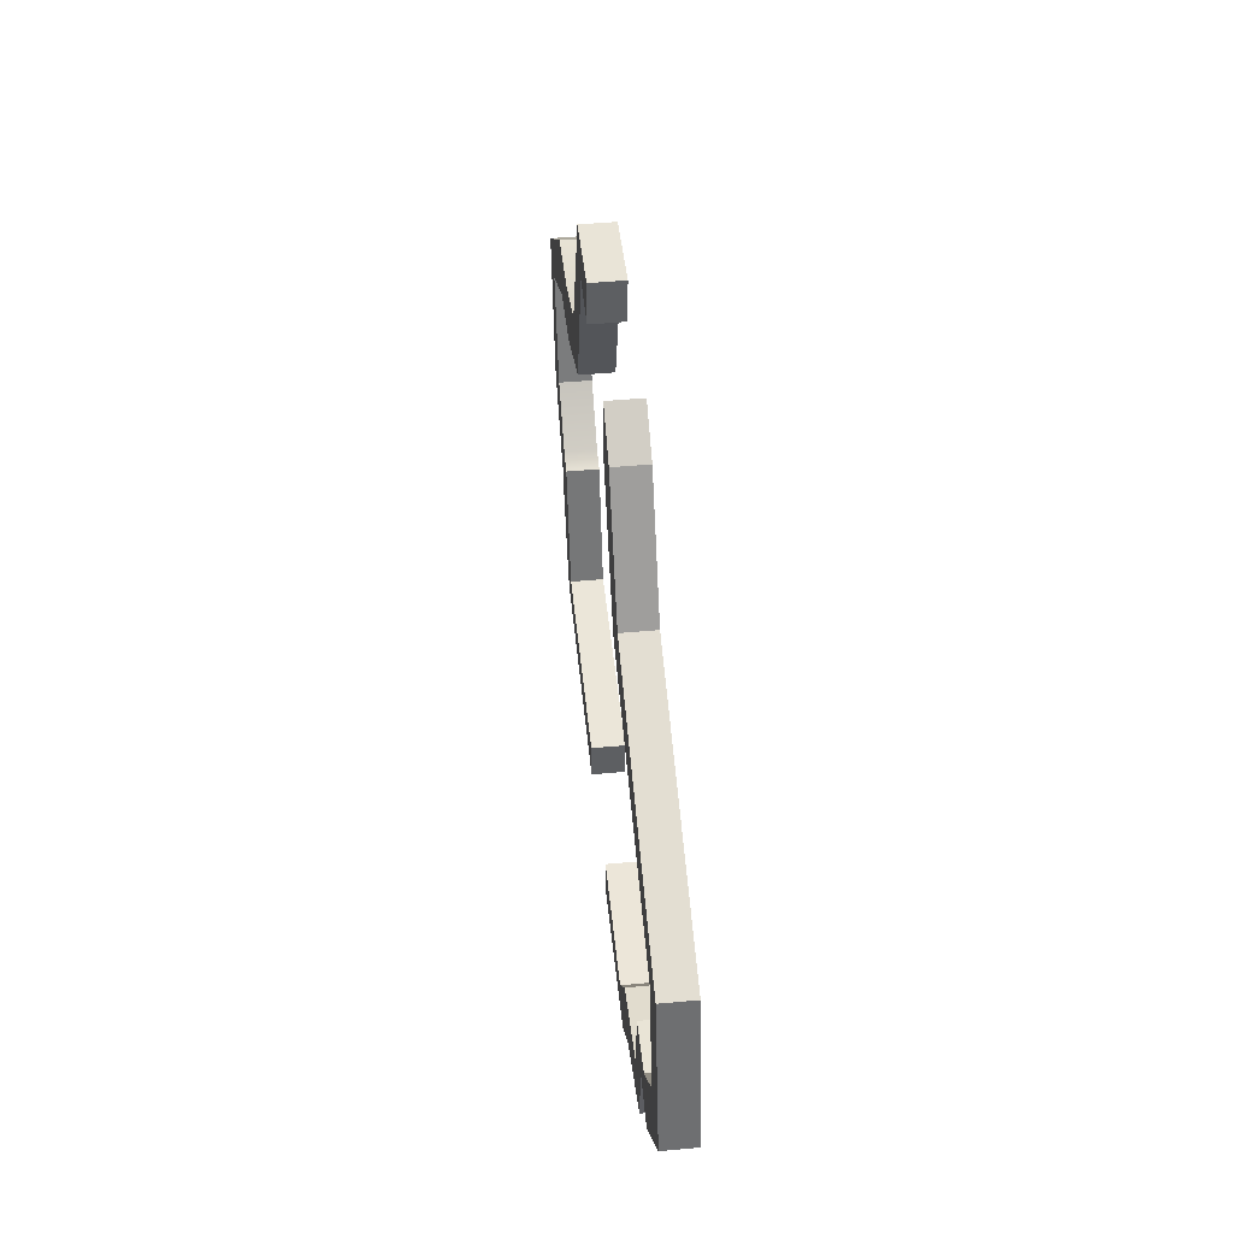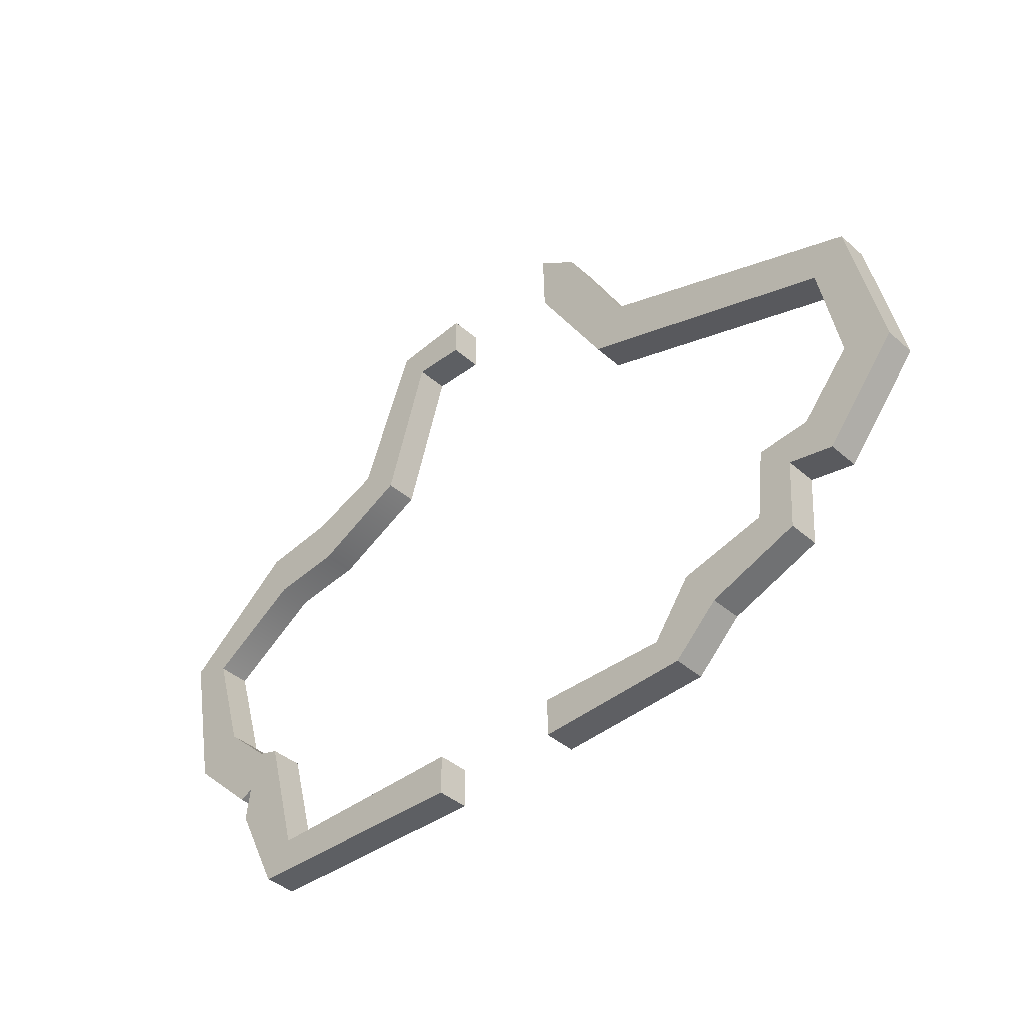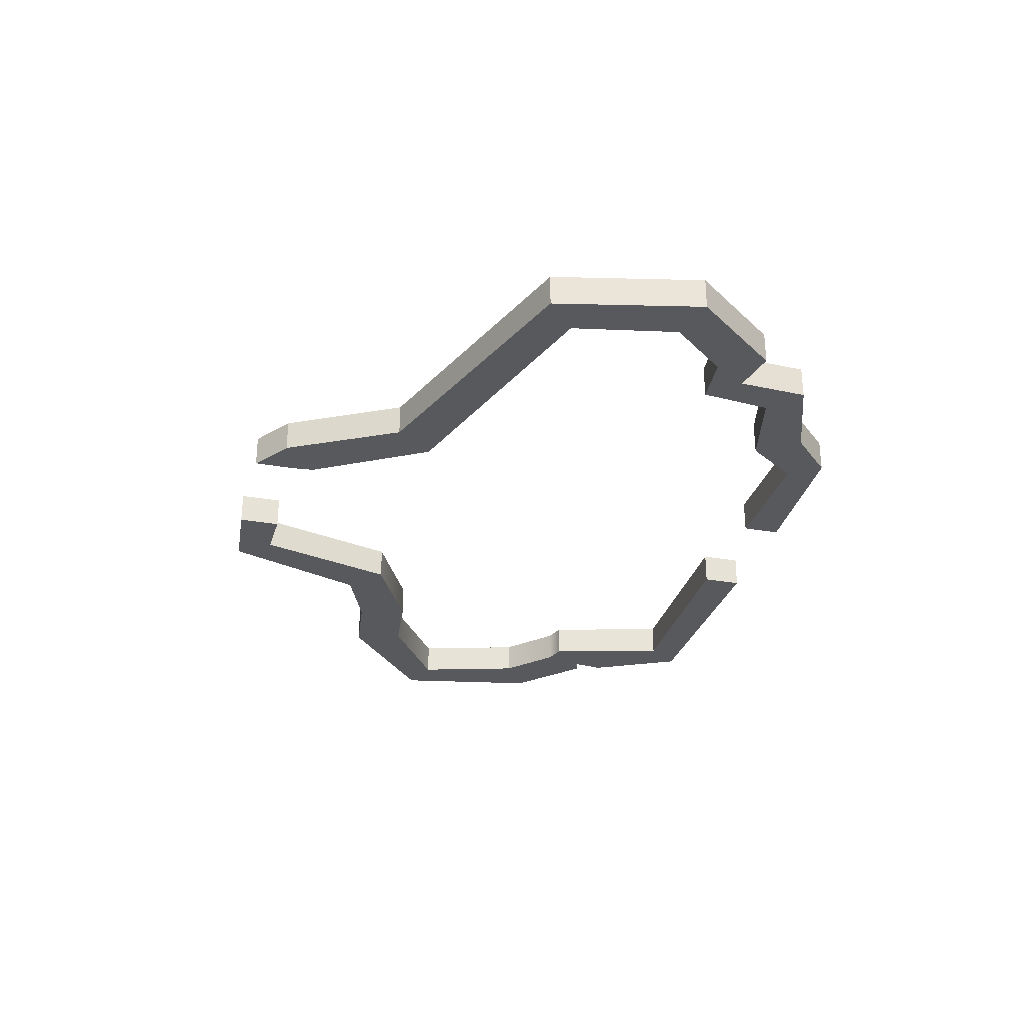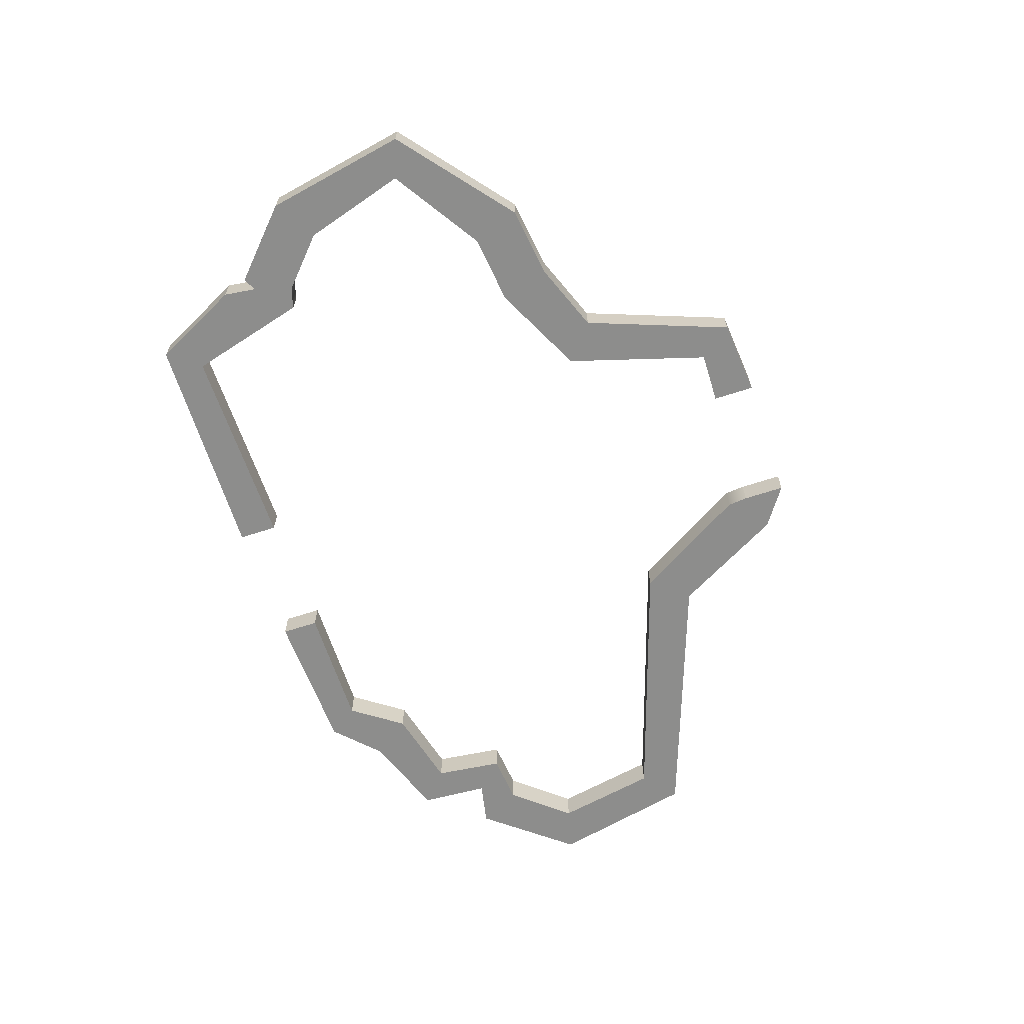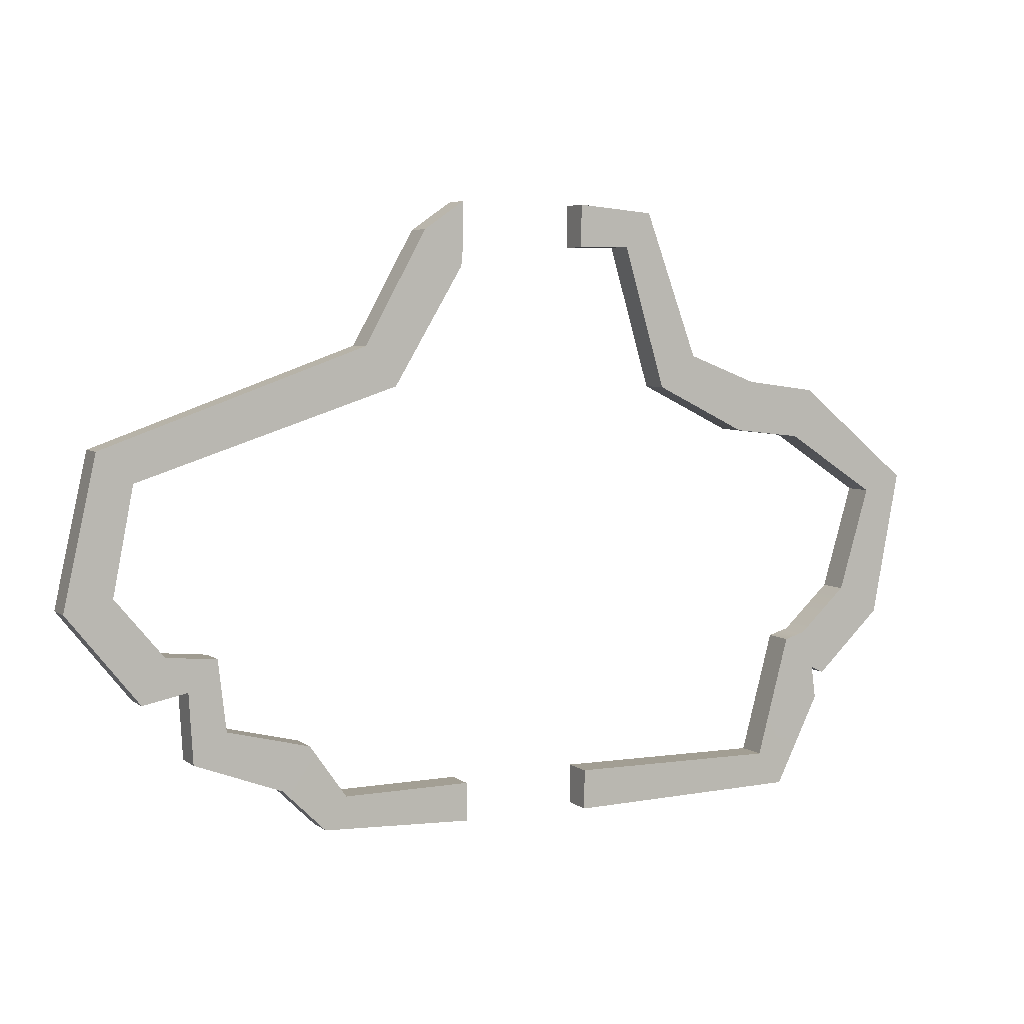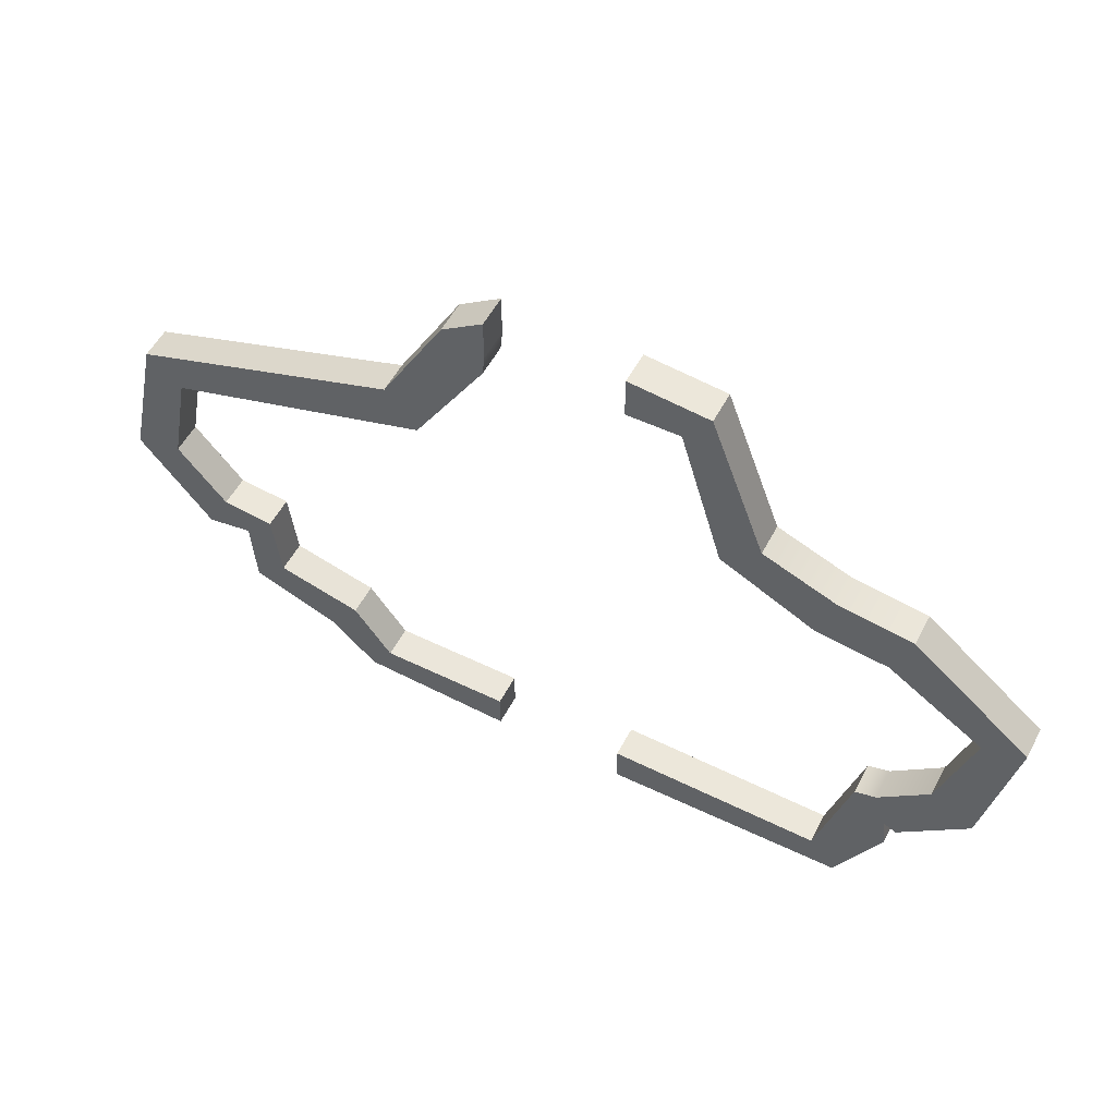
<metadata>
{"format":"obj","ext":"obj","renderer":"f3d","projection":"perspective","resolution":1024,"background":"white","views":[{"elev":48.5,"azim":-95.8,"up":"+Y"},{"elev":-40.5,"azim":-137.0,"up":"+Y"},{"elev":-29.6,"azim":-104.6,"up":"+Z"},{"elev":-64.4,"azim":108.3,"up":"+Z"},{"elev":5.2,"azim":-26.4,"up":"+Y"},{"elev":54.2,"azim":27.5,"up":"+Y"}]}
</metadata>
<code>
g default
v -3.116 -3.306 0
v 4.401 -3.323 0
v -5.026 -2.141 0
v 4.919 -1.402 0
v -5.153 -1.03 0
v 5.251 -1.305 0
v -5.959 -0.9503 0
v 6.026 -0.5939 0
v -6.722 -0.03674 0
v 6.526 1.071 0
v -6.397 1.626 0
v 5.043 2.036 0
v -2.255 2.978 0
v 3.931 2.164 0
v -1.148 4.814 0
v 2.447 2.9 0
v 1.777 5.154 0
v -3.706 -2.472 0
v 4.699 -2.219 0
v -3.461 -3.8 0
v 4.807 -3.854 0
v -4.152 -3.124 0
v 5.513 -2.438 0
v -5.546 -2.598 0
v -5.613 -1.497 0
v 5.444 -1.916 0
v 5.654 -2.02 0
v -6.323 -1.64 0
v 6.715 -1.026 0
v -7.459 -0.2261 0
v 7.16 1.303 0
v -6.941 2.108 0
v 5.322 2.808 0
v -2.746 3.596 0
v 4.167 2.96 0
v -1.759 5.371 0
v 3.039 3.398 0
v 2.186 5.695 0
v 0.9543 5.138 0
v 0.9543 5.805 0
v 1.04 -3.293 -0
v 1.04 -3.923 0
v -1.076 -3.293 -0
v -1.076 -3.898 -0
v -1.117 5.138 -0
v -1.117 5.812 -0
v 1.04 -3.293 0.5028
v 4.401 -3.323 0.503
v 1.04 -3.923 0.5028
v 4.807 -3.854 0.503
v 4.699 -2.219 0.503
v 5.513 -2.438 0.503
v 4.919 -1.402 0.503
v 5.251 -1.305 0.503
v 5.444 -1.916 0.503
v 5.654 -2.02 0.503
v 6.026 -0.5939 0.503
v 6.715 -1.026 0.503
v 6.526 1.071 0.503
v 7.16 1.303 0.503
v 5.043 2.036 0.503
v 5.322 2.808 0.503
v 3.931 2.164 0.503
v 4.167 2.96 0.503
v 2.447 2.9 0.503
v 3.039 3.398 0.503
v 1.777 5.154 0.503
v 2.186 5.695 0.503
v 0.9543 5.138 0.5028
v 0.9543 5.805 0.5028
v -3.116 -3.306 0.503
v -3.706 -2.472 0.503
v -4.152 -3.124 0.503
v -3.461 -3.8 0.503
v -5.026 -2.141 0.503
v -5.153 -1.03 0.503
v -5.613 -1.497 0.503
v -5.546 -2.598 0.503
v -5.959 -0.9503 0.503
v -6.323 -1.64 0.503
v -6.722 -0.03674 0.503
v -7.459 -0.2261 0.503
v -6.397 1.626 0.503
v -6.941 2.108 0.503
v -2.255 2.978 0.503
v -2.746 3.596 0.503
v -1.148 4.814 0.503
v -1.759 5.371 0.503
v -1.117 5.138 0.5028
v -1.117 5.812 0.5028
v -1.076 -3.293 0.5028
v -1.076 -3.898 0.5028
g pPlane2
f 48 47 49 50
f 71 72 73 74
f 51 48 50 52
f 75 76 77 78
f 54 53 55 56
f 76 79 80 77
f 57 54 56 58
f 79 81 82 80
f 59 57 58 60
f 81 83 84 82
f 61 59 60 62
f 83 85 86 84
f 63 61 62 64
f 85 87 88 86
f 65 63 64 66
f 87 89 90 88
f 67 65 66 68
f 72 75 78 73
f 53 51 52 55
f 69 67 68 70
f 91 71 74 92
f 2 21 42 41
f 1 20 22 18
f 19 23 21 2
f 3 24 25 5
f 6 27 26 4
f 5 25 28 7
f 8 29 27 6
f 7 28 30 9
f 10 31 29 8
f 9 30 32 11
f 12 33 31 10
f 11 32 34 13
f 14 35 33 12
f 13 34 36 15
f 16 37 35 14
f 15 36 46 45
f 17 38 37 16
f 18 22 24 3
f 4 26 23 19
f 39 40 38 17
f 43 44 20 1
f 2 41 47 48
f 41 42 49 47
f 42 21 50 49
f 19 2 48 51
f 21 23 52 50
f 6 4 53 54
f 26 27 56 55
f 8 6 54 57
f 27 29 58 56
f 10 8 57 59
f 29 31 60 58
f 12 10 59 61
f 31 33 62 60
f 14 12 61 63
f 33 35 64 62
f 16 14 63 65
f 35 37 66 64
f 17 16 65 67
f 37 38 68 66
f 4 19 51 53
f 23 26 55 52
f 39 17 67 69
f 38 40 70 68
f 40 39 69 70
f 1 18 72 71
f 22 20 74 73
f 3 5 76 75
f 25 24 78 77
f 5 7 79 76
f 28 25 77 80
f 7 9 81 79
f 30 28 80 82
f 9 11 83 81
f 32 30 82 84
f 11 13 85 83
f 34 32 84 86
f 13 15 87 85
f 36 34 86 88
f 15 45 89 87
f 45 46 90 89
f 46 36 88 90
f 18 3 75 72
f 24 22 73 78
f 43 1 71 91
f 20 44 92 74
f 44 43 91 92

</code>
